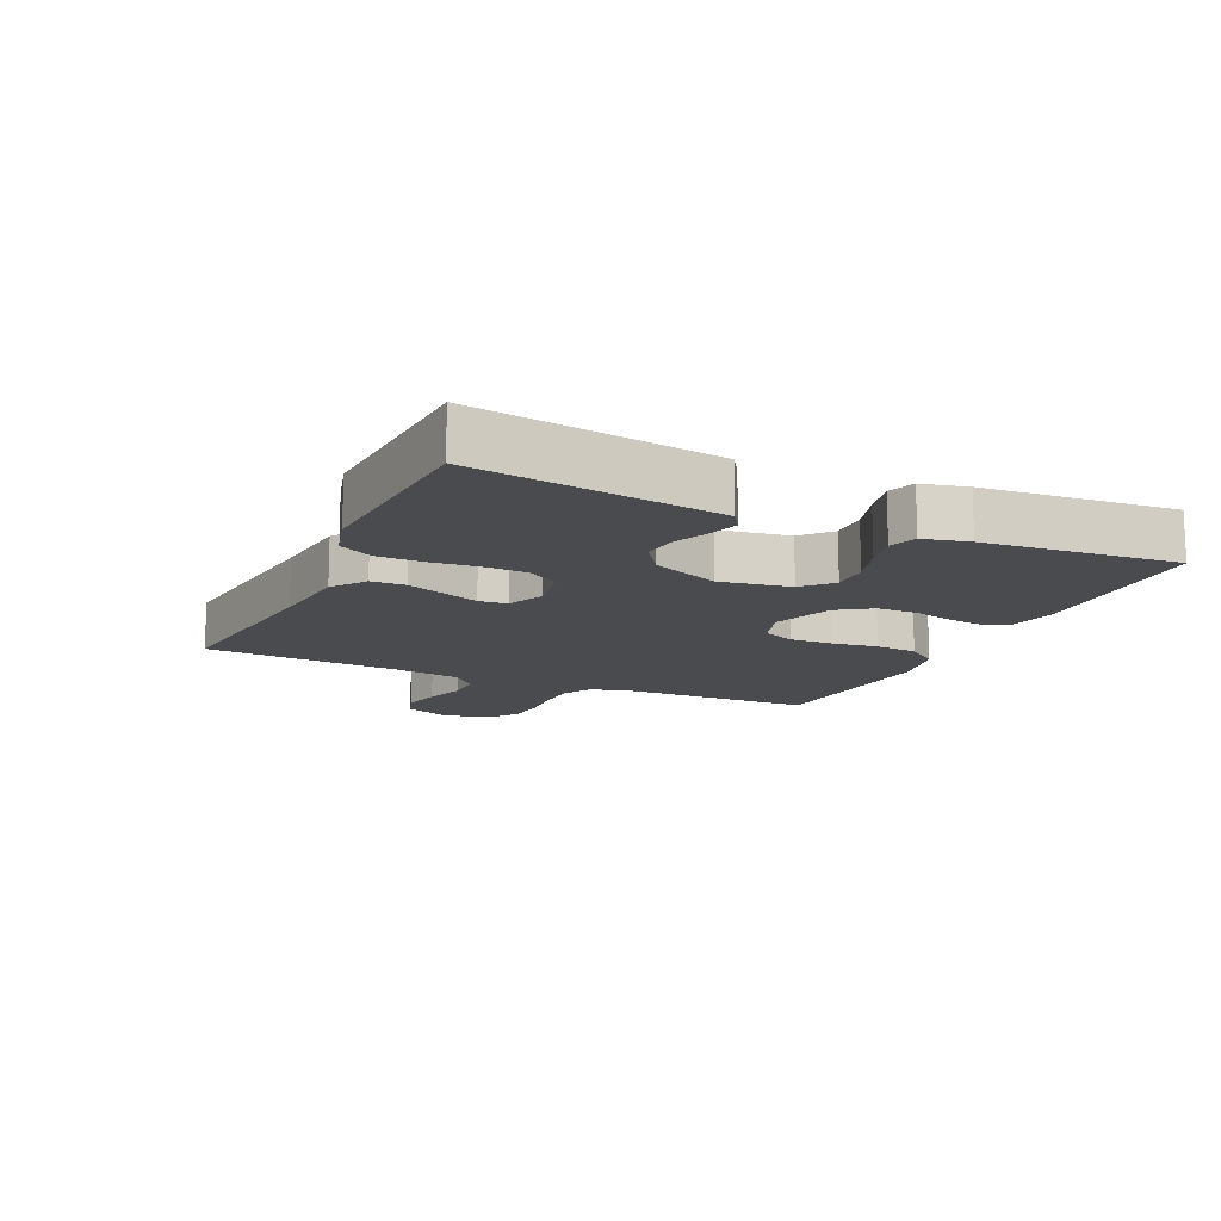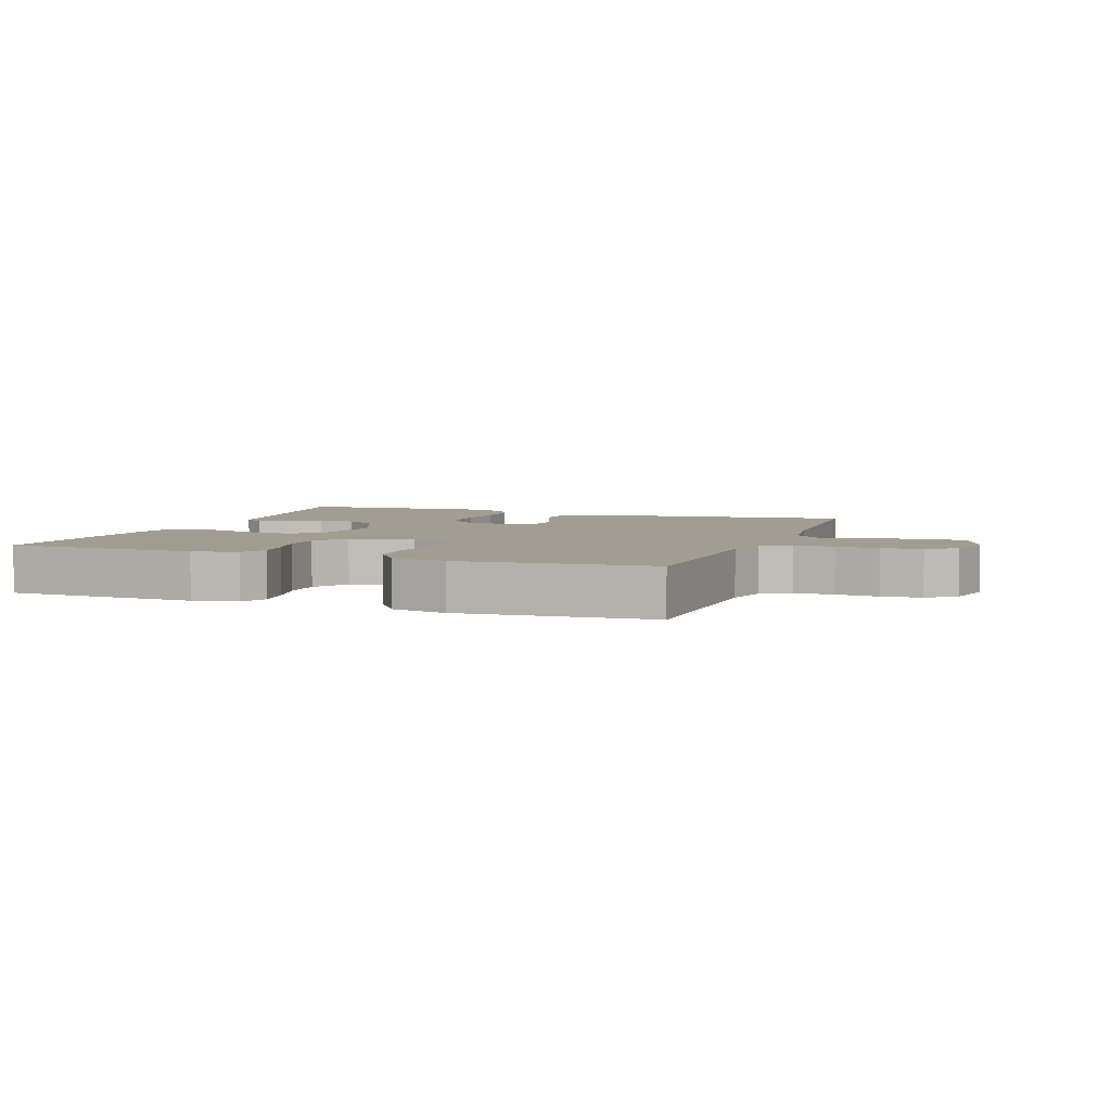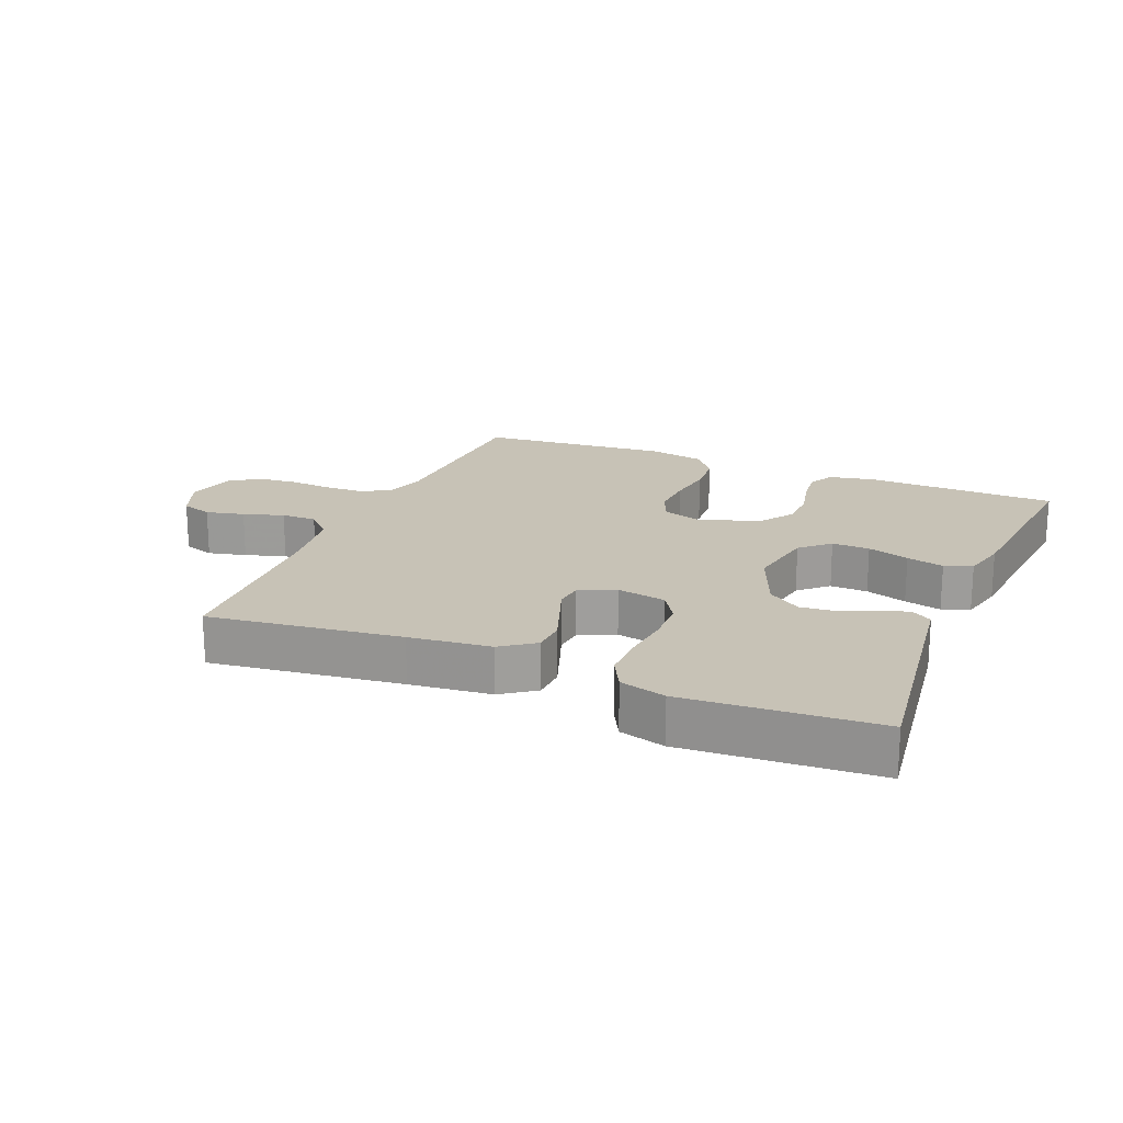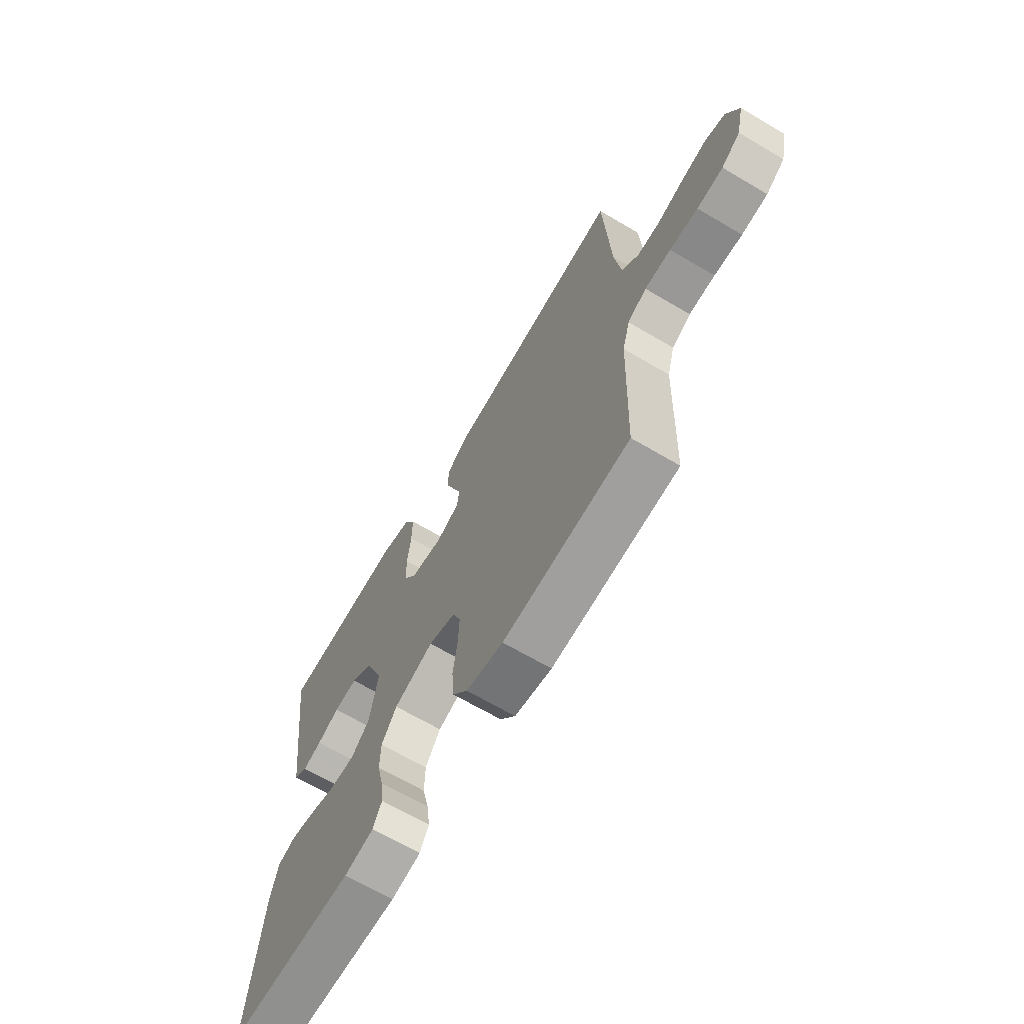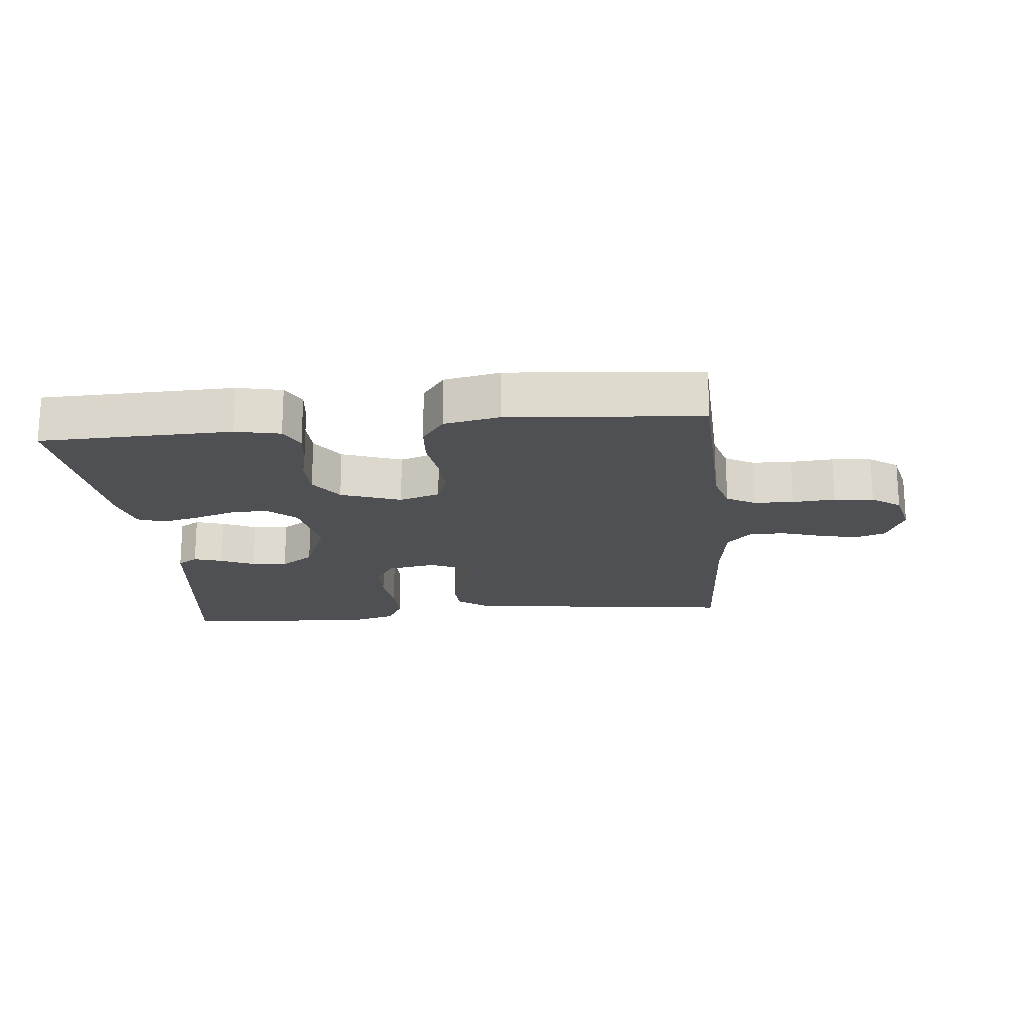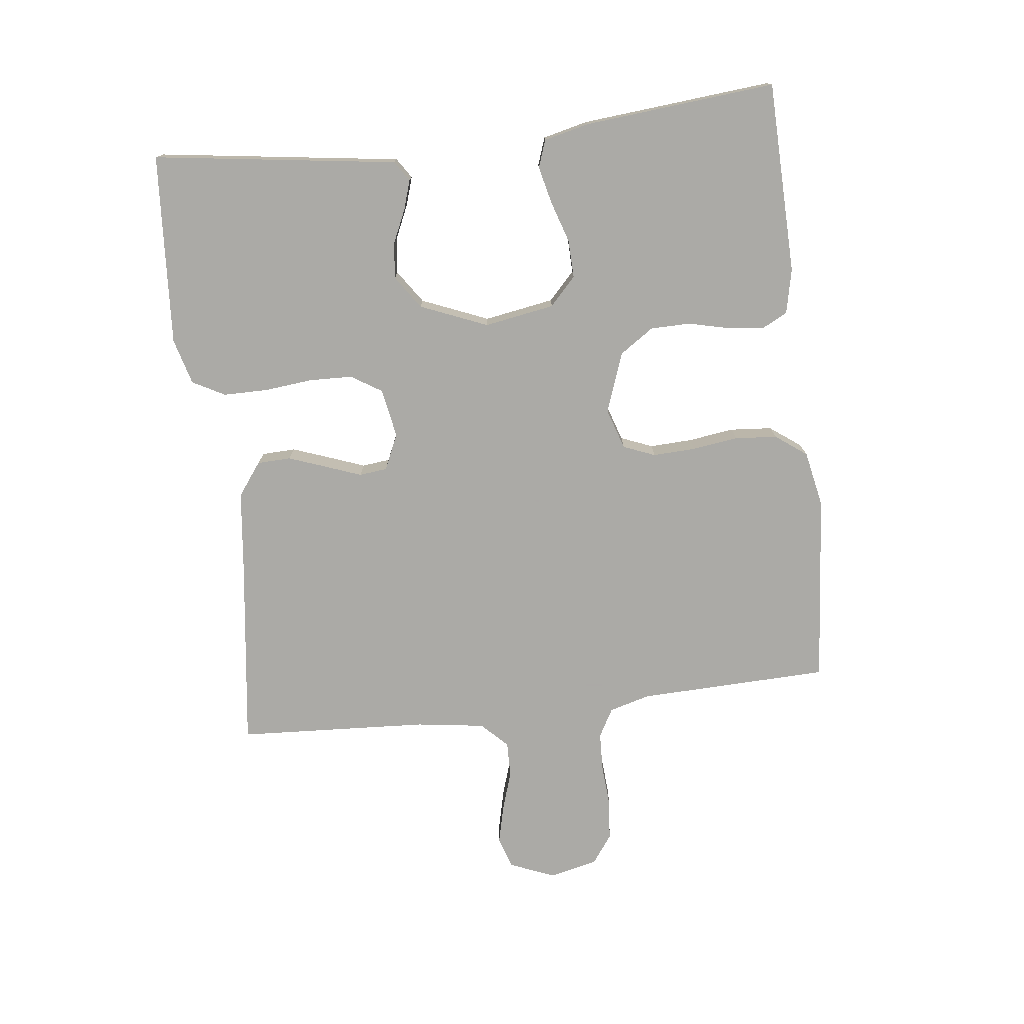
<metadata>
{"format":"obj","ext":"obj","renderer":"f3d","projection":"perspective","resolution":1024,"background":"white","views":[{"elev":-13.8,"azim":65.2,"up":"+Y"},{"elev":4.8,"azim":-159.8,"up":"+Y"},{"elev":19.2,"azim":22.7,"up":"+Y"},{"elev":-66.9,"azim":-120.6,"up":"+Z"},{"elev":-19.0,"azim":-174.3,"up":"+Y"},{"elev":-75.7,"azim":96.6,"up":"+Y"}]}
</metadata>
<code>
v 0.5 0.07 0.5
v 0.459 0.07 0.2
v 0.448 0.07 0.118
v 0.416 0.07 0.097
v 0.371 0.07 0.111
v 0.318 0.07 0.135
v 0.262 0.07 0.141
v 0.21 0.07 0.105
v 0.167 0.07 0
v 0.186 0.07 -0.11
v 0.23 0.07 -0.151
v 0.289 0.07 -0.149
v 0.354 0.07 -0.128
v 0.412 0.07 -0.114
v 0.455 0.07 -0.129
v 0.472 0.07 -0.2
v 0.5 0.07 -0.5
v 0.2 0.07 -0.508
v 0.13 0.07 -0.493
v 0.109 0.07 -0.452
v 0.116 0.07 -0.396
v 0.131 0.07 -0.332
v 0.13 0.07 -0.27
v 0.094 0.07 -0.217
v 0 0.07 -0.183
v -0.064 0.07 -0.204
v -0.084 0.07 -0.254
v -0.081 0.07 -0.321
v -0.071 0.07 -0.393
v -0.076 0.07 -0.459
v -0.112 0.07 -0.508
v -0.2 0.07 -0.526
v -0.5 0.07 -0.5
v -0.51 0.07 -0.2
v -0.528 0.07 -0.136
v -0.573 0.07 -0.111
v -0.635 0.07 -0.109
v -0.702 0.07 -0.114
v -0.764 0.07 -0.108
v -0.809 0.07 -0.076
v -0.827 0.07 0
v -0.798 0.07 0.071
v -0.749 0.07 0.087
v -0.689 0.07 0.073
v -0.626 0.07 0.053
v -0.571 0.07 0.052
v -0.531 0.07 0.092
v -0.516 0.07 0.2
v -0.5 0.07 0.5
v -0.2 0.07 0.462
v -0.073 0.07 0.448
v -0.021 0.07 0.41
v -0.019 0.07 0.357
v -0.04 0.07 0.299
v -0.061 0.07 0.242
v -0.056 0.07 0.198
v 0 0.07 0.173
v 0.077 0.07 0.187
v 0.107 0.07 0.235
v 0.109 0.07 0.303
v 0.101 0.07 0.378
v 0.101 0.07 0.448
v 0.128 0.07 0.499
v 0.2 0.07 0.519
v 0.5 0 0.5
v 0.459 0 0.2
v 0.448 0 0.118
v 0.416 0 0.097
v 0.371 0 0.111
v 0.318 0 0.135
v 0.262 0 0.141
v 0.21 0 0.105
v 0.167 0 0
v 0.186 0 -0.11
v 0.23 0 -0.151
v 0.289 0 -0.149
v 0.354 0 -0.128
v 0.412 0 -0.114
v 0.455 0 -0.129
v 0.472 0 -0.2
v 0.5 0 -0.5
v 0.2 0 -0.508
v 0.13 0 -0.493
v 0.109 0 -0.452
v 0.116 0 -0.396
v 0.131 0 -0.332
v 0.13 0 -0.27
v 0.094 0 -0.217
v 0 0 -0.183
v -0.064 0 -0.204
v -0.084 0 -0.254
v -0.081 0 -0.321
v -0.071 0 -0.393
v -0.076 0 -0.459
v -0.112 0 -0.508
v -0.2 0 -0.526
v -0.5 0 -0.5
v -0.51 0 -0.2
v -0.528 0 -0.136
v -0.573 0 -0.111
v -0.635 0 -0.109
v -0.702 0 -0.114
v -0.764 0 -0.108
v -0.809 0 -0.076
v -0.827 0 0
v -0.798 0 0.071
v -0.749 0 0.087
v -0.689 0 0.073
v -0.626 0 0.053
v -0.571 0 0.052
v -0.531 0 0.092
v -0.516 0 0.2
v -0.5 0 0.5
v -0.2 0 0.462
v -0.073 0 0.448
v -0.021 0 0.41
v -0.019 0 0.357
v -0.04 0 0.299
v -0.061 0 0.242
v -0.056 0 0.198
v 0 0 0.173
v 0.077 0 0.187
v 0.107 0 0.235
v 0.109 0 0.303
v 0.101 0 0.378
v 0.101 0 0.448
v 0.128 0 0.499
v 0.2 0 0.519
f 64 1 2
f 63 64 2
f 62 63 2
f 61 62 2
f 60 61 2
f 4 5 6
f 3 4 6
f 2 3 6
f 60 2 6
f 59 60 6
f 58 59 6 7
f 57 58 7 8
f 53 54 55
f 52 53 55
f 51 52 55
f 50 51 55
f 50 55 56
f 49 50 56
f 48 49 56
f 47 48 56 57
f 43 44 45
f 42 43 45
f 41 42 45
f 40 41 45
f 39 40 45
f 38 39 45
f 37 38 45
f 36 37 45 46
f 57 8 9
f 47 57 9
f 46 47 9
f 36 46 9
f 35 36 9
f 32 33 34
f 31 32 34
f 30 31 34
f 29 30 34
f 28 29 34
f 20 21 22
f 19 20 22
f 18 19 22
f 17 18 22
f 16 17 22
f 15 16 22
f 14 15 22
f 13 14 22
f 12 13 22
f 11 12 22 23
f 10 11 23 24
f 27 28 34 35
f 26 27 35
f 35 9 10
f 26 35 10
f 25 26 10
f 10 24 25
f 66 65 128
f 66 128 127
f 66 127 126
f 66 126 125
f 66 125 124
f 70 69 68
f 70 68 67
f 70 67 66
f 70 66 124
f 70 124 123
f 71 70 123 122
f 72 71 122 121
f 119 118 117
f 119 117 116
f 119 116 115
f 119 115 114
f 120 119 114
f 120 114 113
f 120 113 112
f 121 120 112 111
f 109 108 107
f 109 107 106
f 109 106 105
f 109 105 104
f 109 104 103
f 109 103 102
f 109 102 101
f 110 109 101 100
f 73 72 121
f 73 121 111
f 73 111 110
f 73 110 100
f 73 100 99
f 98 97 96
f 98 96 95
f 98 95 94
f 98 94 93
f 98 93 92
f 86 85 84
f 86 84 83
f 86 83 82
f 86 82 81
f 86 81 80
f 86 80 79
f 86 79 78
f 86 78 77
f 86 77 76
f 87 86 76 75
f 88 87 75 74
f 99 98 92 91
f 99 91 90
f 74 73 99
f 74 99 90
f 74 90 89
f 89 88 74
f 1 65 66 2
f 2 66 67 3
f 3 67 68 4
f 4 68 69 5
f 5 69 70 6
f 6 70 71 7
f 7 71 72 8
f 8 72 73 9
f 9 73 74 10
f 10 74 75 11
f 11 75 76 12
f 12 76 77 13
f 13 77 78 14
f 14 78 79 15
f 15 79 80 16
f 16 80 81 17
f 17 81 82 18
f 18 82 83 19
f 19 83 84 20
f 20 84 85 21
f 21 85 86 22
f 22 86 87 23
f 23 87 88 24
f 24 88 89 25
f 25 89 90 26
f 26 90 91 27
f 27 91 92 28
f 28 92 93 29
f 29 93 94 30
f 30 94 95 31
f 31 95 96 32
f 32 96 97 33
f 33 97 98 34
f 34 98 99 35
f 35 99 100 36
f 36 100 101 37
f 37 101 102 38
f 38 102 103 39
f 39 103 104 40
f 40 104 105 41
f 41 105 106 42
f 42 106 107 43
f 43 107 108 44
f 44 108 109 45
f 45 109 110 46
f 46 110 111 47
f 47 111 112 48
f 48 112 113 49
f 49 113 114 50
f 50 114 115 51
f 51 115 116 52
f 52 116 117 53
f 53 117 118 54
f 54 118 119 55
f 55 119 120 56
f 56 120 121 57
f 57 121 122 58
f 58 122 123 59
f 59 123 124 60
f 60 124 125 61
f 61 125 126 62
f 62 126 127 63
f 63 127 128 64
f 64 128 65 1

</code>
